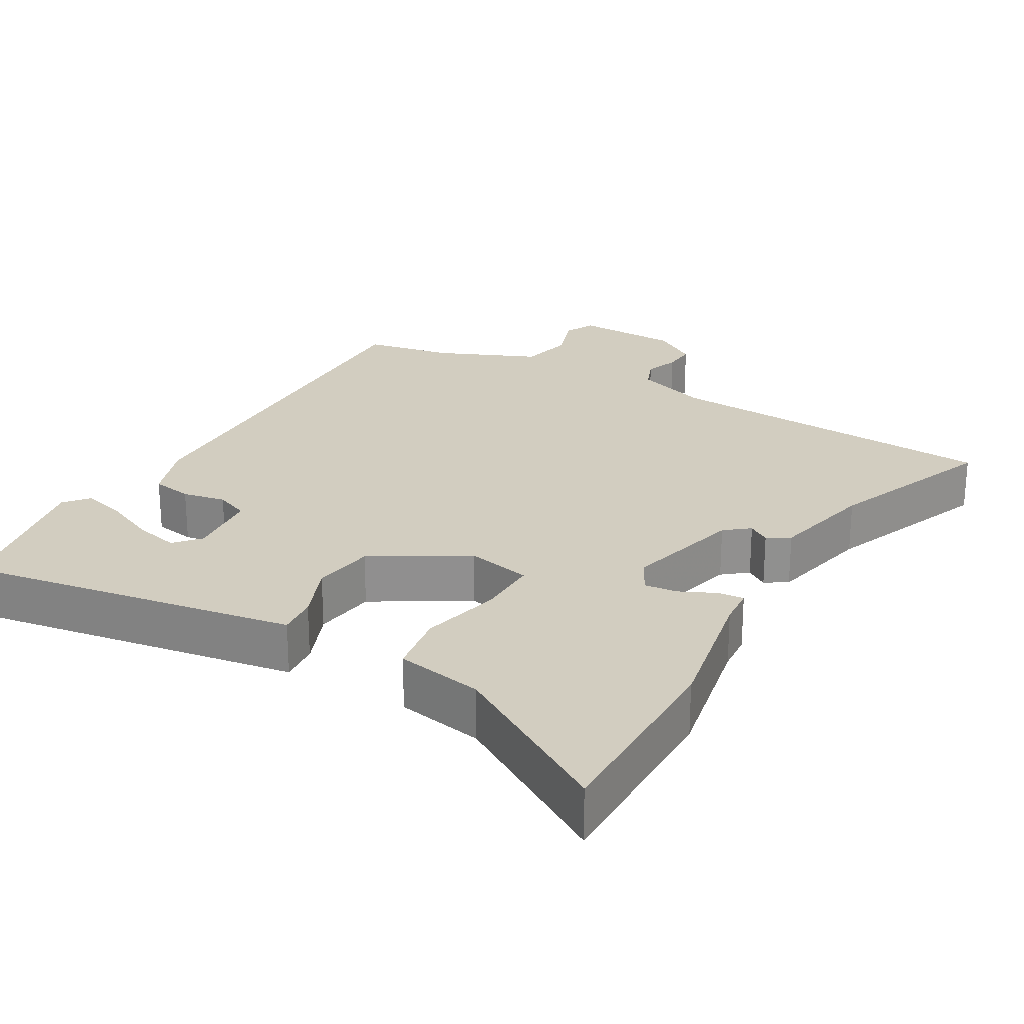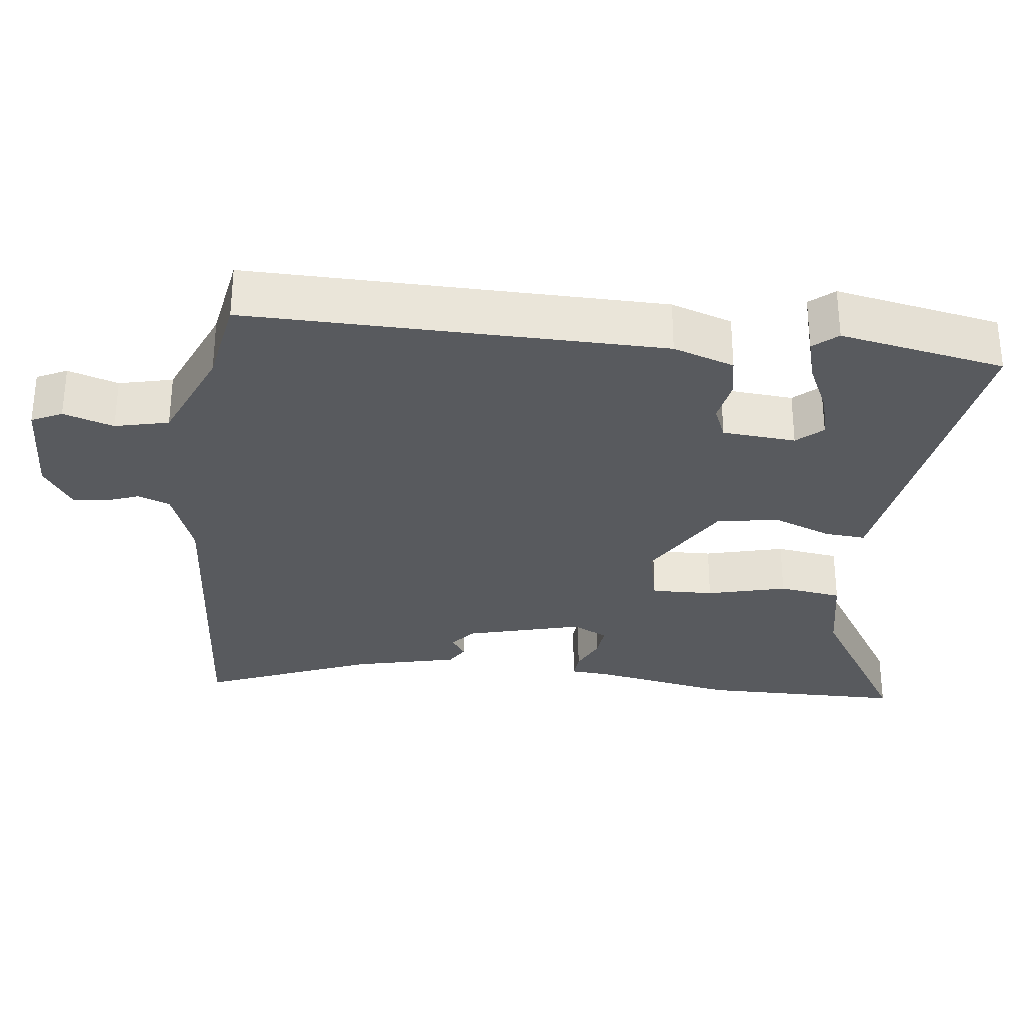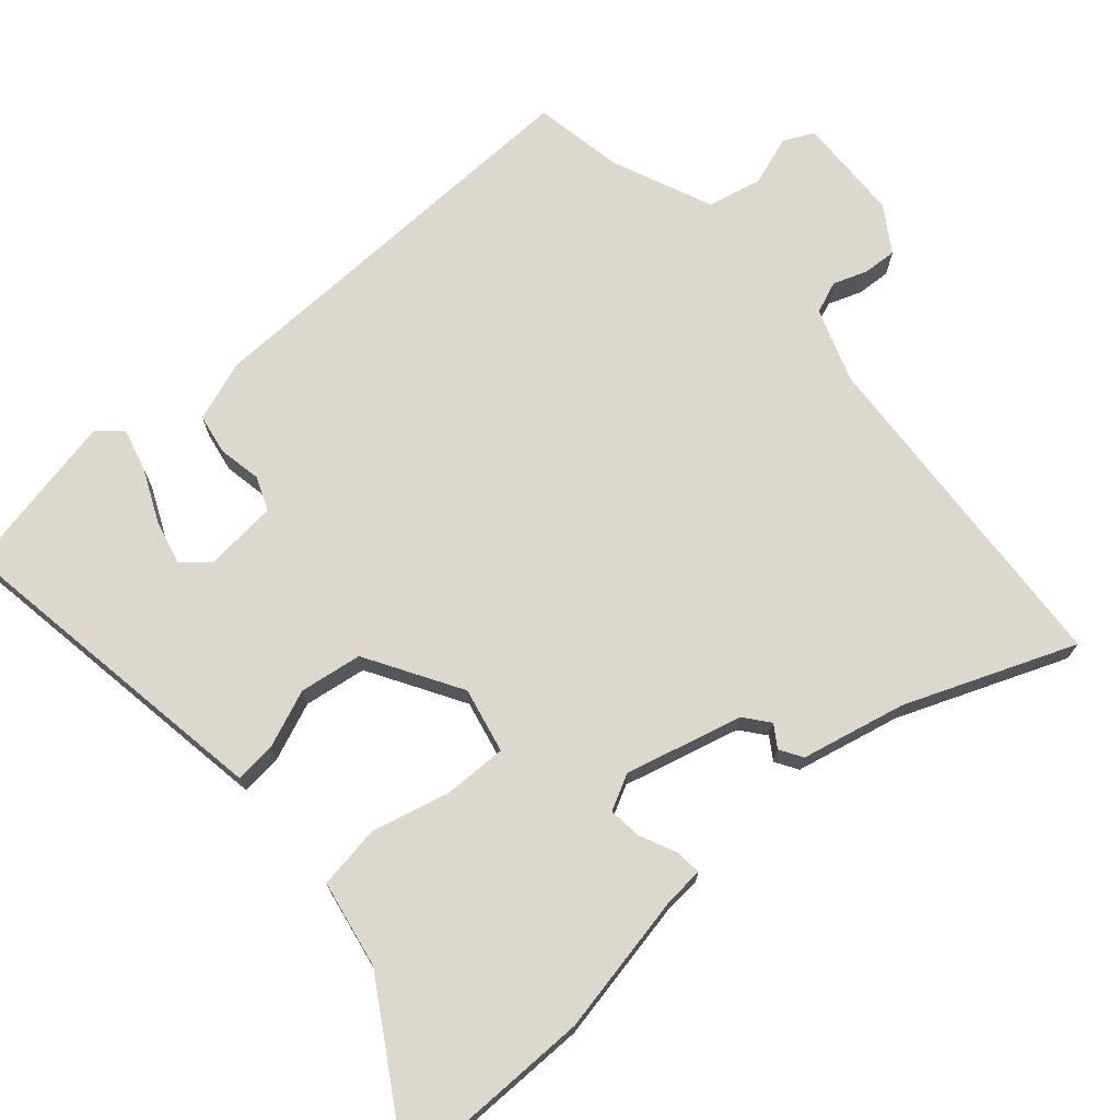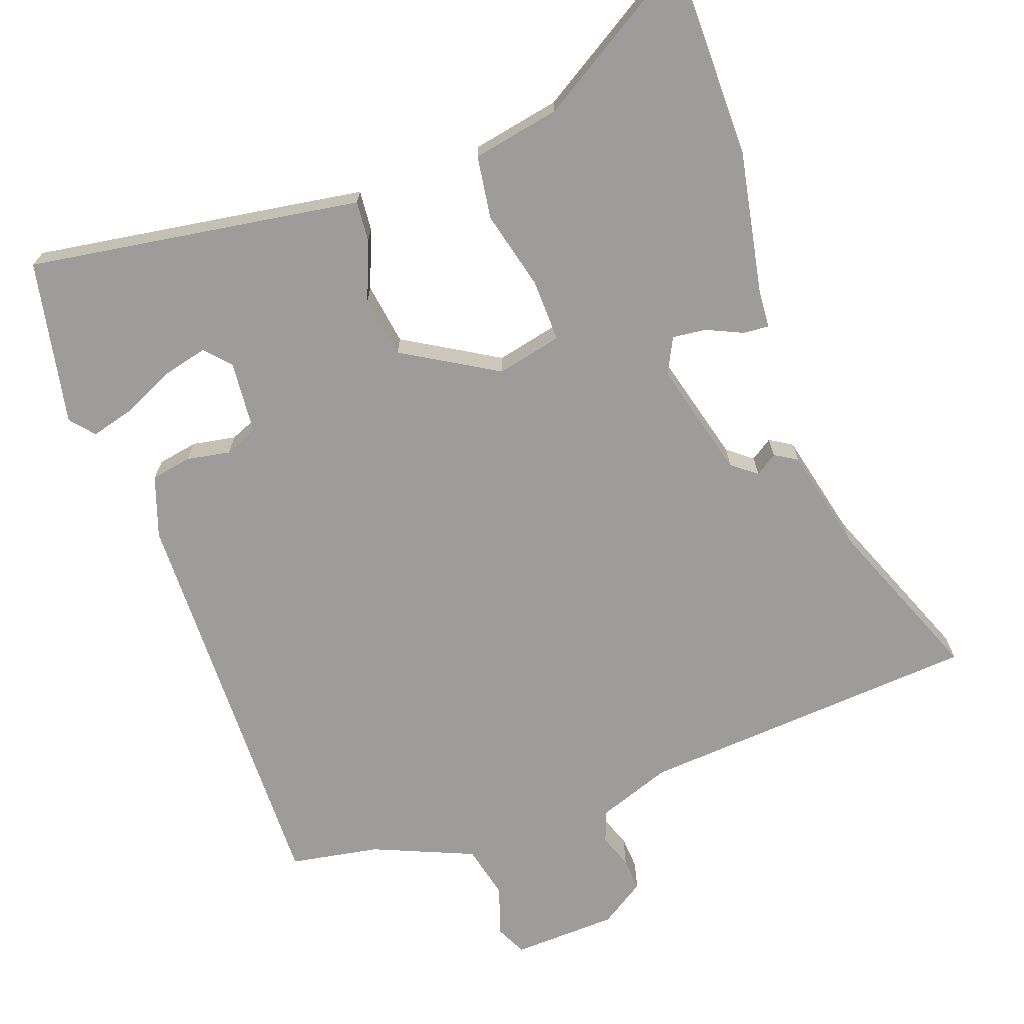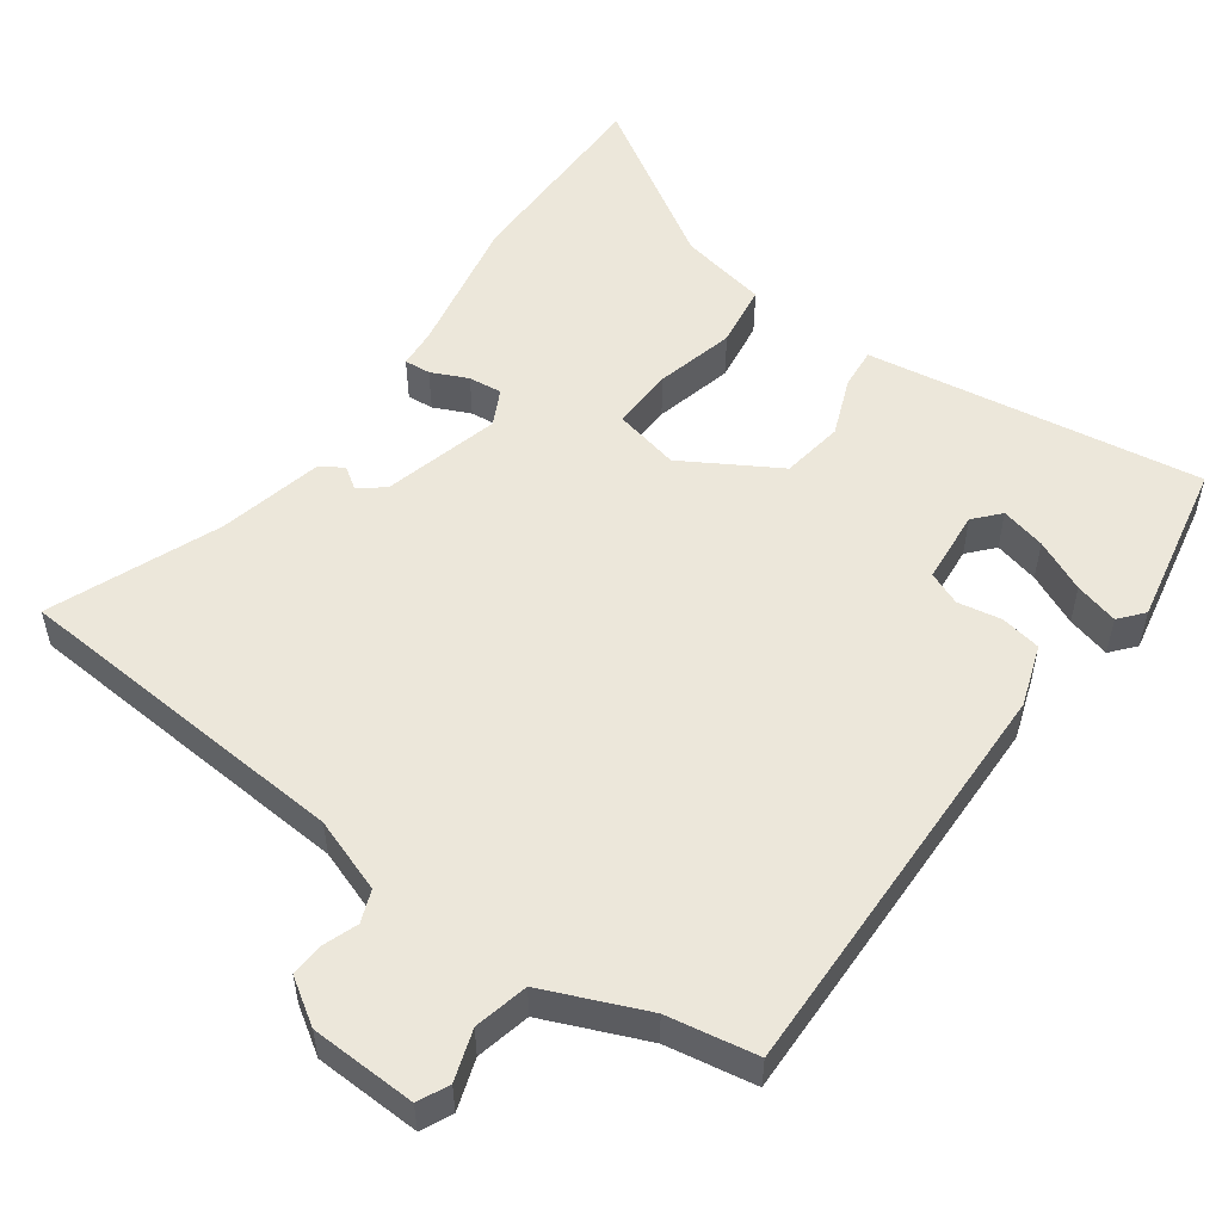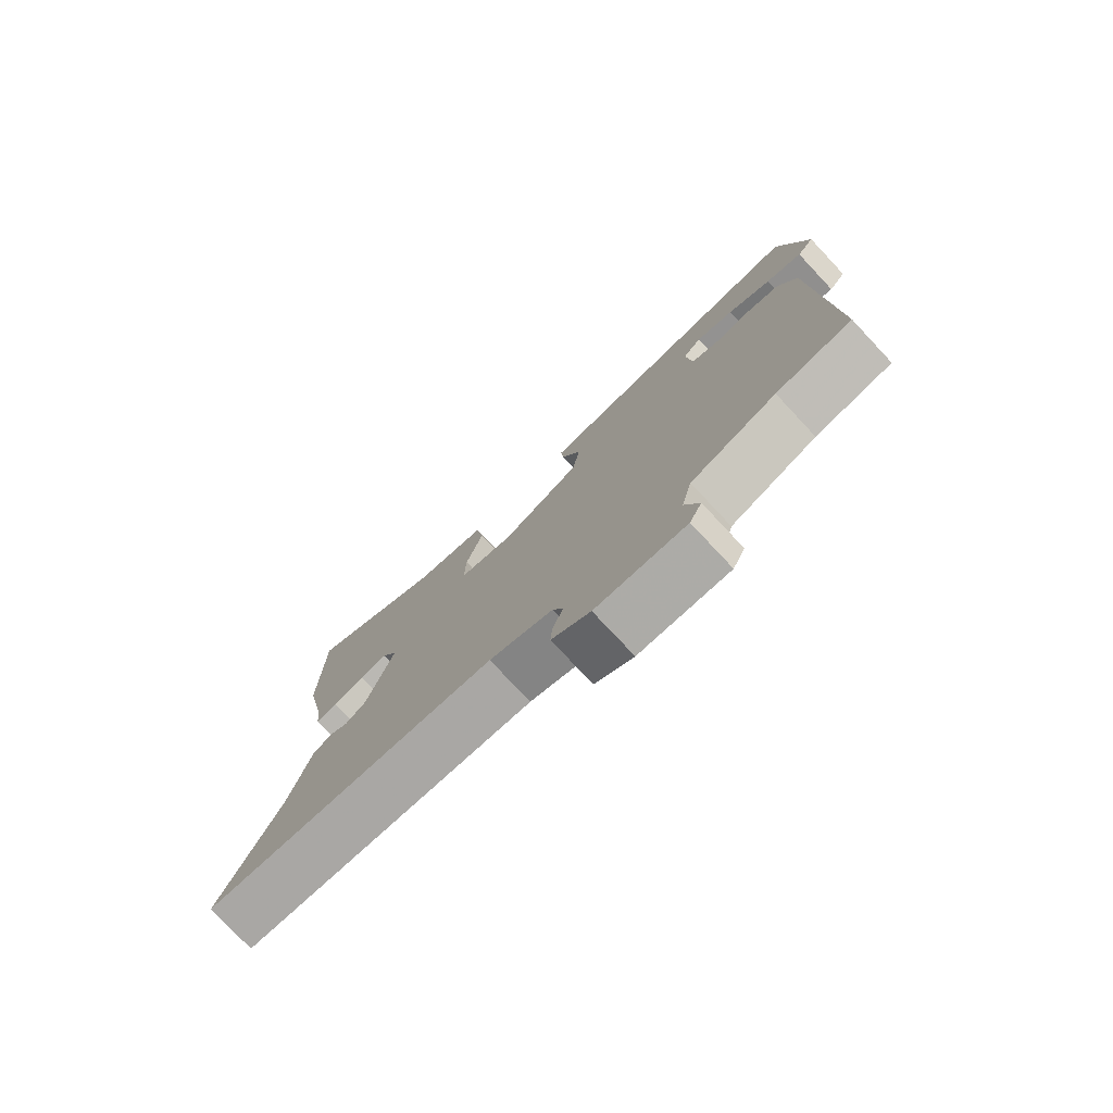
<metadata>
{"format":"obj","ext":"obj","renderer":"f3d","projection":"perspective","resolution":1024,"background":"white","views":[{"elev":24.7,"azim":29.7,"up":"+Y"},{"elev":-30.5,"azim":-96.4,"up":"+Y"},{"elev":72.2,"azim":48.7,"up":"+Y"},{"elev":-70.0,"azim":19.9,"up":"+Y"},{"elev":53.3,"azim":-144.1,"up":"+Y"},{"elev":-77.9,"azim":-136.8,"up":"+Z"}]}
</metadata>
<code>
v -0.486 0.07 0.53
v -0.121 0.07 0.473
v -0.026 0.07 0.458
v -0.031 0.07 0.402
v -0.063 0.07 0.322
v -0.05 0.07 0.236
v 0.08 0.07 0.159
v 0.17 0.07 0.179
v 0.168 0.07 0.265
v 0.141 0.07 0.374
v 0.154 0.07 0.461
v 0.275 0.07 0.484
v 0.5 0.07 0.622
v 0.5 0.07 0.342
v 0.462 0.07 0.146
v 0.458 0.07 0.093
v 0.422 0.07 0.096
v 0.372 0.07 0.119
v 0.326 0.07 0.124
v 0.301 0.07 0.075
v 0.343 0.07 -0.086
v 0.377 0.07 -0.113
v 0.407 0.07 -0.093
v 0.438 0.07 -0.112
v 0.471 0.07 -0.256
v 0.564 0.07 -0.488
v 0.092 0.07 -0.521
v -0.01 0.07 -0.557
v -0.027 0.07 -0.601
v -0.01 0.07 -0.648
v -0.007 0.07 -0.694
v -0.069 0.07 -0.734
v -0.214 0.07 -0.739
v -0.234 0.07 -0.697
v -0.211 0.07 -0.628
v -0.228 0.07 -0.554
v -0.367 0.07 -0.495
v -0.49 0.07 -0.473
v -0.478 0.07 0.096
v -0.449 0.07 0.18
v -0.393 0.07 0.19
v -0.333 0.07 0.179
v -0.287 0.07 0.198
v -0.278 0.07 0.299
v -0.309 0.07 0.334
v -0.371 0.07 0.319
v -0.443 0.07 0.286
v -0.503 0.07 0.27
v -0.531 0.07 0.303
v -0.486 0 0.53
v -0.121 0 0.473
v -0.026 0 0.458
v -0.031 0 0.402
v -0.063 0 0.322
v -0.05 0 0.236
v 0.08 0 0.159
v 0.17 0 0.179
v 0.168 0 0.265
v 0.141 0 0.374
v 0.154 0 0.461
v 0.275 0 0.484
v 0.5 0 0.622
v 0.5 0 0.342
v 0.462 0 0.146
v 0.458 0 0.093
v 0.422 0 0.096
v 0.372 0 0.119
v 0.326 0 0.124
v 0.301 0 0.075
v 0.343 0 -0.086
v 0.377 0 -0.113
v 0.407 0 -0.093
v 0.438 0 -0.112
v 0.471 0 -0.256
v 0.564 0 -0.488
v 0.092 0 -0.521
v -0.01 0 -0.557
v -0.027 0 -0.601
v -0.01 0 -0.648
v -0.007 0 -0.694
v -0.069 0 -0.734
v -0.214 0 -0.739
v -0.234 0 -0.697
v -0.211 0 -0.628
v -0.228 0 -0.554
v -0.367 0 -0.495
v -0.49 0 -0.473
v -0.478 0 0.096
v -0.449 0 0.18
v -0.393 0 0.19
v -0.333 0 0.179
v -0.287 0 0.198
v -0.278 0 0.299
v -0.309 0 0.334
v -0.371 0 0.319
v -0.443 0 0.286
v -0.503 0 0.27
v -0.531 0 0.303
f 46 47 48 49
f 45 46 49 1
f 39 40 41 42
f 37 38 39 42
f 36 37 42 43
f 35 36 43 44
f 33 34 35
f 32 33 35
f 29 30 31 32
f 29 32 35 44
f 25 26 27
f 25 27 28
f 22 23 24 25
f 21 22 25 28
f 20 21 28
f 15 16 17 18
f 15 18 19
f 12 13 14 15
f 12 15 19
f 9 10 11 12
f 8 9 12 19
f 7 8 19 20
f 2 3 4 5
f 45 1 2 5
f 44 45 5 6
f 28 29 44 6
f 7 20 28
f 6 7 28
f 98 97 96 95
f 50 98 95 94
f 91 90 89 88
f 91 88 87 86
f 92 91 86 85
f 93 92 85 84
f 84 83 82
f 84 82 81
f 81 80 79 78
f 93 84 81 78
f 76 75 74
f 77 76 74
f 74 73 72 71
f 77 74 71 70
f 77 70 69
f 67 66 65 64
f 68 67 64
f 64 63 62 61
f 68 64 61
f 61 60 59 58
f 68 61 58 57
f 69 68 57 56
f 54 53 52 51
f 54 51 50 94
f 55 54 94 93
f 55 93 78 77
f 77 69 56
f 77 56 55
f 1 50 51 2
f 2 51 52 3
f 3 52 53 4
f 4 53 54 5
f 5 54 55 6
f 6 55 56 7
f 7 56 57 8
f 8 57 58 9
f 9 58 59 10
f 10 59 60 11
f 11 60 61 12
f 12 61 62 13
f 13 62 63 14
f 14 63 64 15
f 15 64 65 16
f 16 65 66 17
f 17 66 67 18
f 18 67 68 19
f 19 68 69 20
f 20 69 70 21
f 21 70 71 22
f 22 71 72 23
f 23 72 73 24
f 24 73 74 25
f 25 74 75 26
f 26 75 76 27
f 27 76 77 28
f 28 77 78 29
f 29 78 79 30
f 30 79 80 31
f 31 80 81 32
f 32 81 82 33
f 33 82 83 34
f 34 83 84 35
f 35 84 85 36
f 36 85 86 37
f 37 86 87 38
f 38 87 88 39
f 39 88 89 40
f 40 89 90 41
f 41 90 91 42
f 42 91 92 43
f 43 92 93 44
f 44 93 94 45
f 45 94 95 46
f 46 95 96 47
f 47 96 97 48
f 48 97 98 49
f 49 98 50 1

</code>
